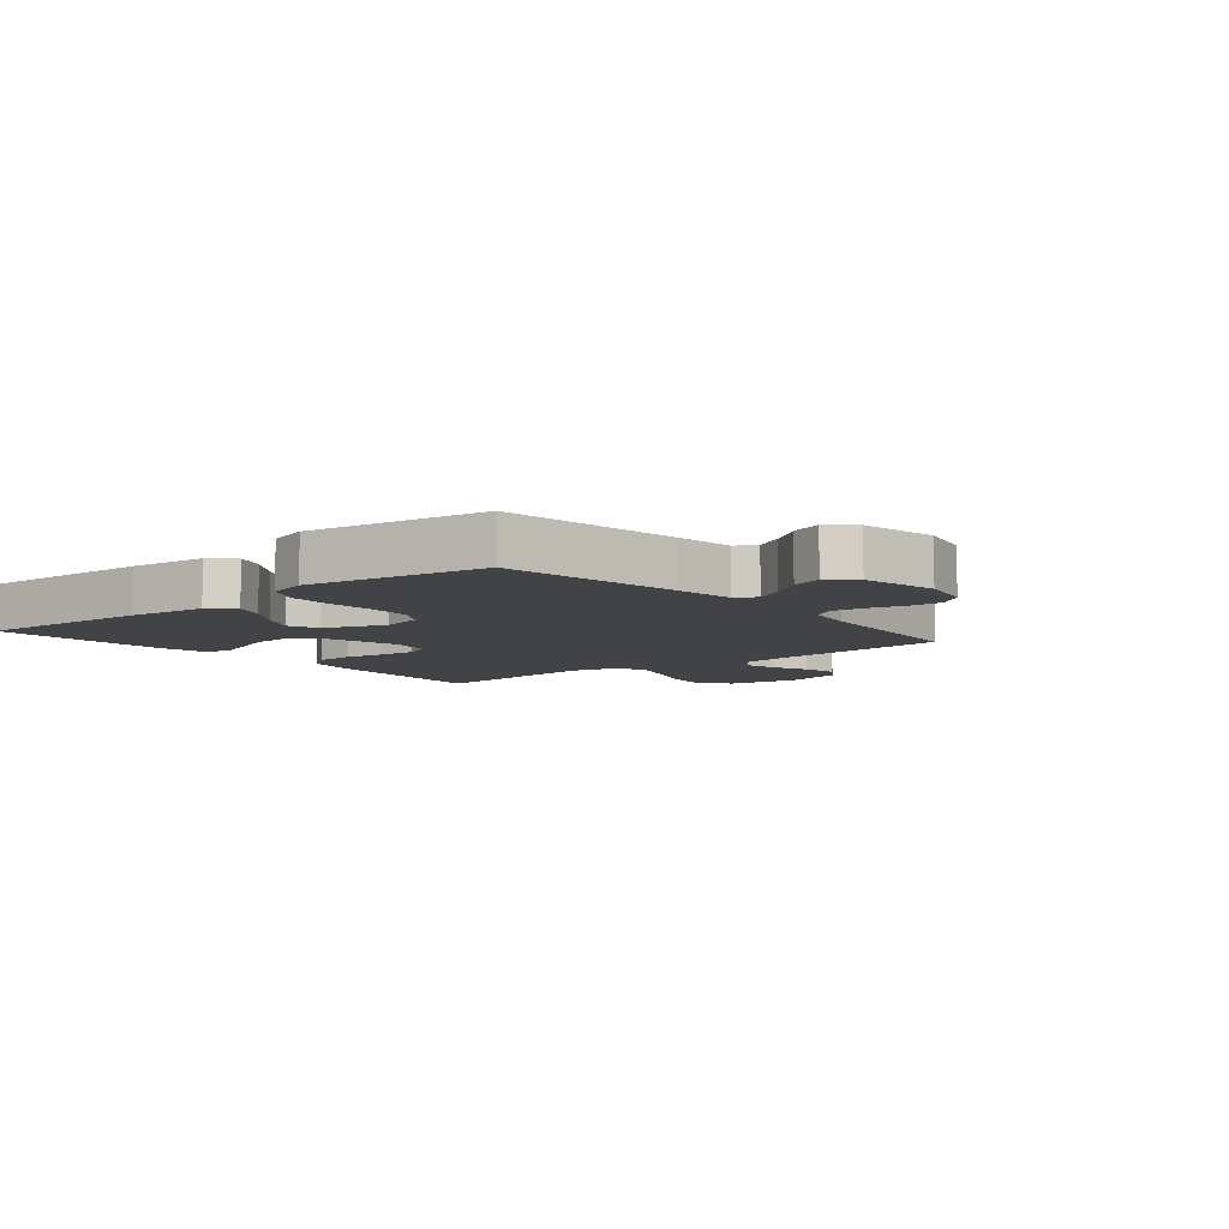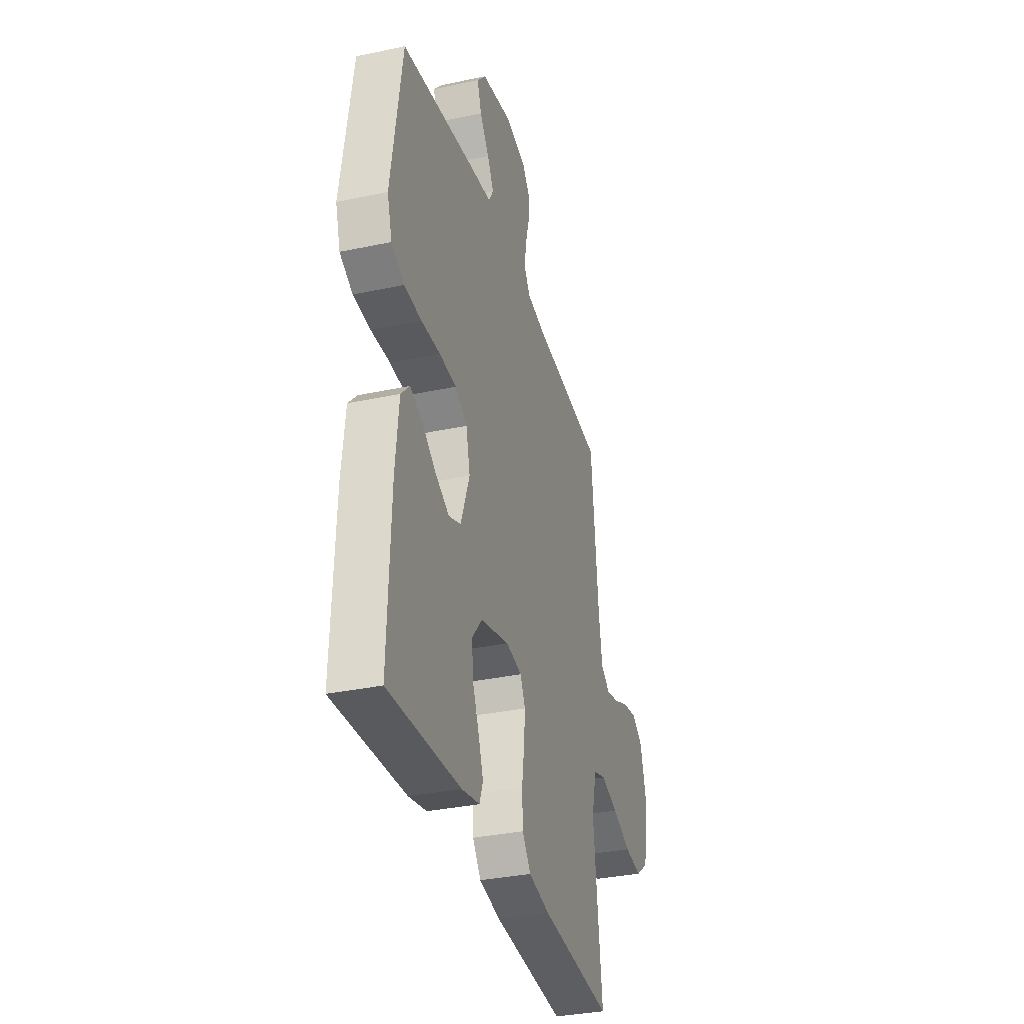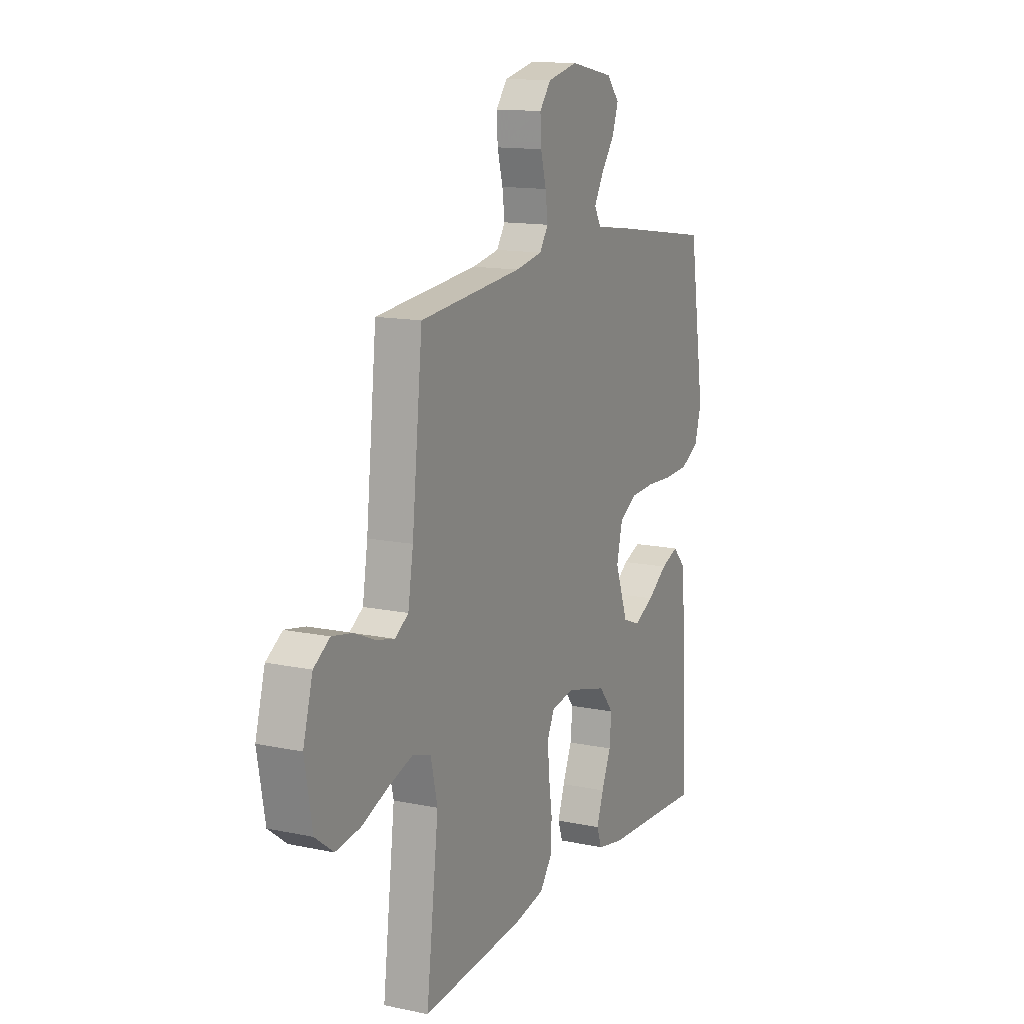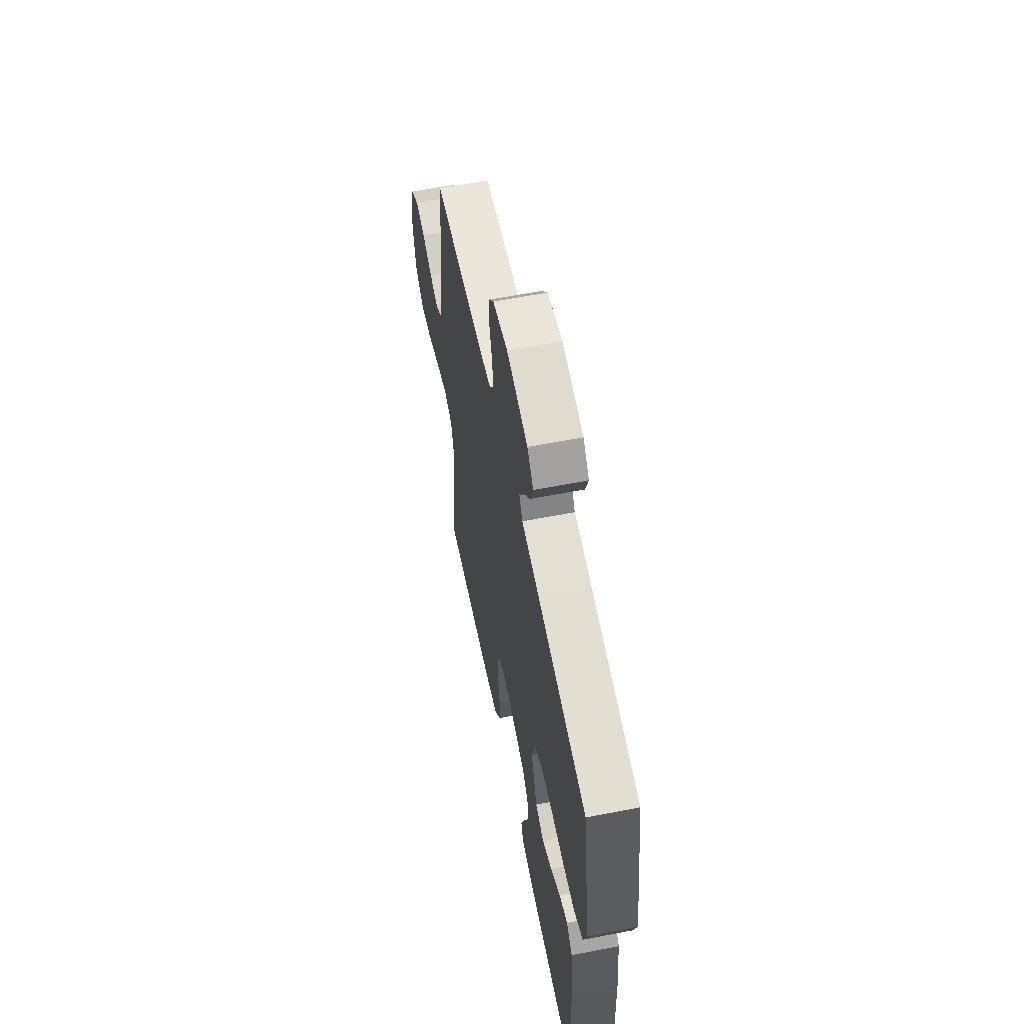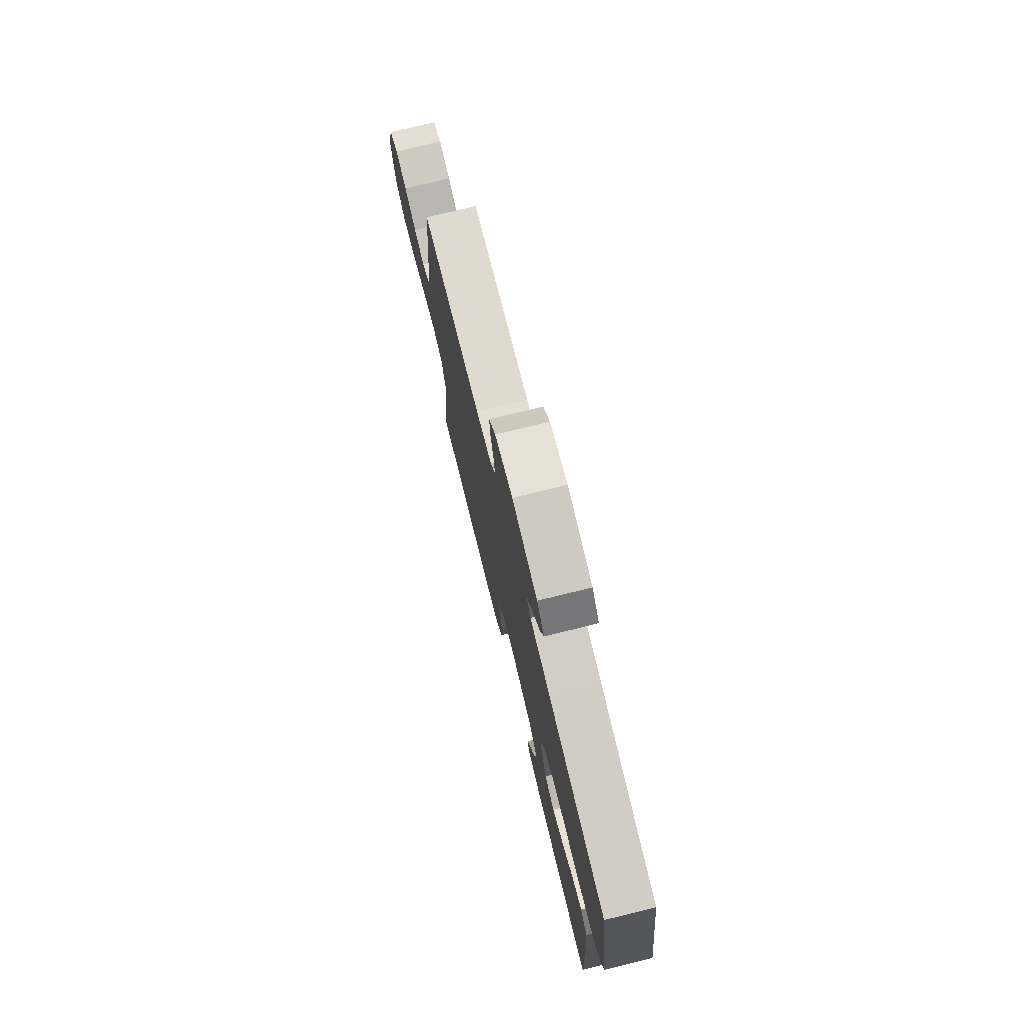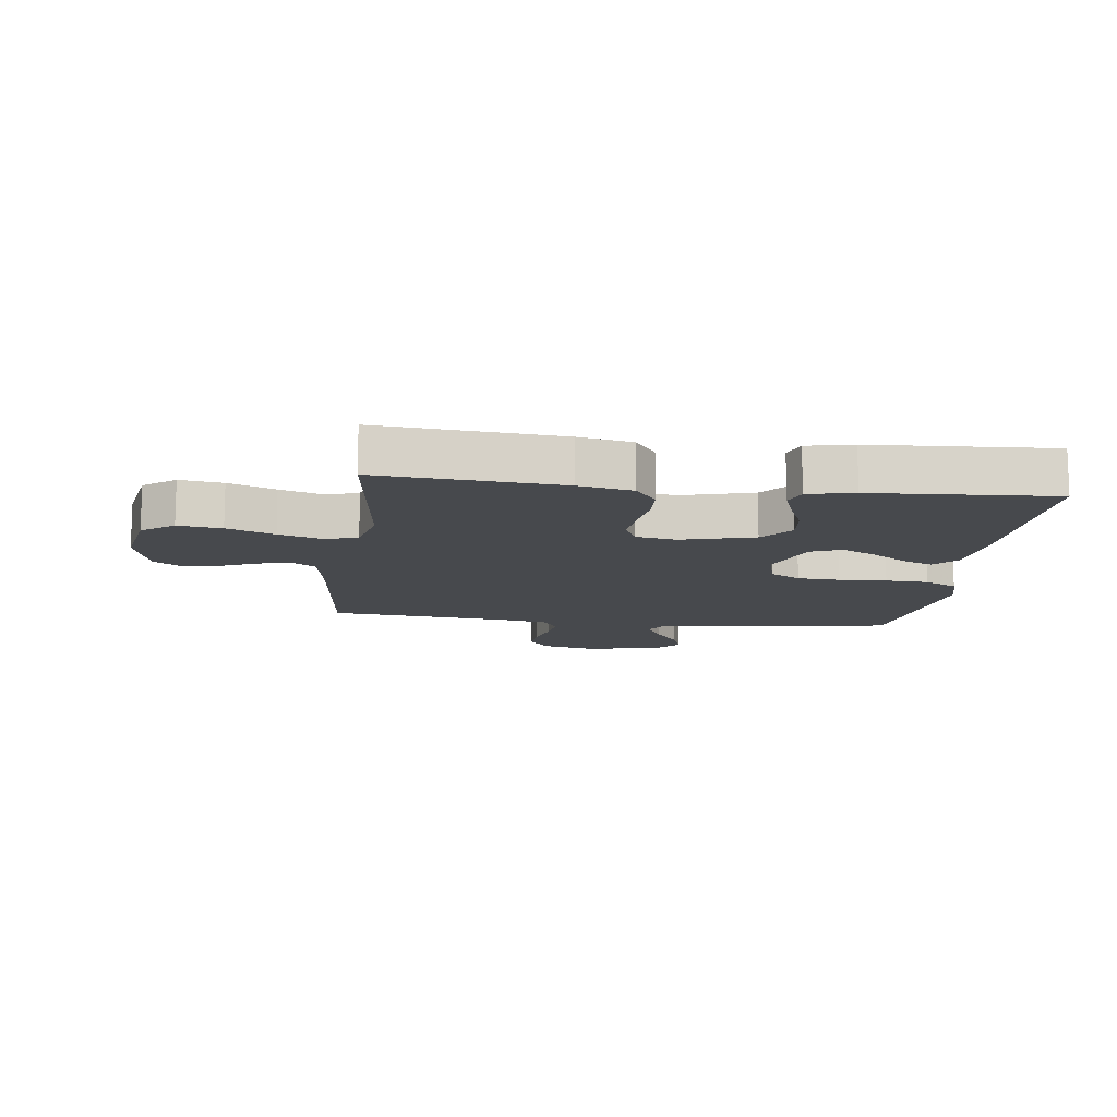
<metadata>
{"format":"obj","ext":"obj","renderer":"f3d","projection":"perspective","resolution":1024,"background":"white","views":[{"elev":-7.4,"azim":-50.5,"up":"+Y"},{"elev":-33.7,"azim":-73.8,"up":"+Z"},{"elev":13.6,"azim":115.3,"up":"+Z"},{"elev":60.0,"azim":-101.3,"up":"+Z"},{"elev":75.8,"azim":-103.8,"up":"+Z"},{"elev":-12.3,"azim":172.9,"up":"+Y"}]}
</metadata>
<code>
v -0.5 0.07 -0.5
v -0.488 0.07 -0.2
v -0.474 0.07 -0.07
v -0.438 0.07 -0.032
v -0.387 0.07 -0.052
v -0.328 0.07 -0.093
v -0.27 0.07 -0.122
v -0.219 0.07 -0.102
v -0.182 0.07 0
v -0.199 0.07 0.071
v -0.25 0.07 0.101
v -0.321 0.07 0.105
v -0.4 0.07 0.101
v -0.472 0.07 0.105
v -0.526 0.07 0.133
v -0.546 0.07 0.2
v -0.5 0.07 0.5
v -0.2 0.07 0.545
v -0.1 0.07 0.558
v -0.08 0.07 0.592
v -0.107 0.07 0.64
v -0.146 0.07 0.693
v -0.164 0.07 0.745
v -0.127 0.07 0.787
v 0 0.07 0.812
v 0.089 0.07 0.792
v 0.122 0.07 0.75
v 0.119 0.07 0.695
v 0.103 0.07 0.636
v 0.096 0.07 0.583
v 0.121 0.07 0.545
v 0.2 0.07 0.53
v 0.5 0.07 0.5
v 0.531 0.07 0.2
v 0.546 0.07 0.107
v 0.585 0.07 0.081
v 0.639 0.07 0.094
v 0.7 0.07 0.12
v 0.759 0.07 0.131
v 0.806 0.07 0.1
v 0.834 0.07 0
v 0.812 0.07 -0.122
v 0.759 0.07 -0.162
v 0.687 0.07 -0.152
v 0.609 0.07 -0.121
v 0.537 0.07 -0.098
v 0.484 0.07 -0.115
v 0.464 0.07 -0.2
v 0.5 0.07 -0.5
v 0.2 0.07 -0.475
v 0.111 0.07 -0.457
v 0.076 0.07 -0.41
v 0.073 0.07 -0.346
v 0.083 0.07 -0.277
v 0.088 0.07 -0.215
v 0.067 0.07 -0.172
v 0 0.07 -0.16
v -0.12 0.07 -0.192
v -0.163 0.07 -0.244
v -0.157 0.07 -0.306
v -0.13 0.07 -0.37
v -0.11 0.07 -0.427
v -0.124 0.07 -0.467
v -0.2 0.07 -0.483
v -0.5 0 -0.5
v -0.488 0 -0.2
v -0.474 0 -0.07
v -0.438 0 -0.032
v -0.387 0 -0.052
v -0.328 0 -0.093
v -0.27 0 -0.122
v -0.219 0 -0.102
v -0.182 0 0
v -0.199 0 0.071
v -0.25 0 0.101
v -0.321 0 0.105
v -0.4 0 0.101
v -0.472 0 0.105
v -0.526 0 0.133
v -0.546 0 0.2
v -0.5 0 0.5
v -0.2 0 0.545
v -0.1 0 0.558
v -0.08 0 0.592
v -0.107 0 0.64
v -0.146 0 0.693
v -0.164 0 0.745
v -0.127 0 0.787
v 0 0 0.812
v 0.089 0 0.792
v 0.122 0 0.75
v 0.119 0 0.695
v 0.103 0 0.636
v 0.096 0 0.583
v 0.121 0 0.545
v 0.2 0 0.53
v 0.5 0 0.5
v 0.531 0 0.2
v 0.546 0 0.107
v 0.585 0 0.081
v 0.639 0 0.094
v 0.7 0 0.12
v 0.759 0 0.131
v 0.806 0 0.1
v 0.834 0 0
v 0.812 0 -0.122
v 0.759 0 -0.162
v 0.687 0 -0.152
v 0.609 0 -0.121
v 0.537 0 -0.098
v 0.484 0 -0.115
v 0.464 0 -0.2
v 0.5 0 -0.5
v 0.2 0 -0.475
v 0.111 0 -0.457
v 0.076 0 -0.41
v 0.073 0 -0.346
v 0.083 0 -0.277
v 0.088 0 -0.215
v 0.067 0 -0.172
v 0 0 -0.16
v -0.12 0 -0.192
v -0.163 0 -0.244
v -0.157 0 -0.306
v -0.13 0 -0.37
v -0.11 0 -0.427
v -0.124 0 -0.467
v -0.2 0 -0.483
f 60 61 62 63
f 60 63 64 1
f 51 52 53 54
f 51 54 55
f 48 49 50 51
f 47 48 51 55
f 46 47 55 56
f 42 43 44 45
f 42 45 46
f 41 42 46
f 37 38 39 40
f 36 37 40 41
f 32 33 34
f 31 32 34 35
f 26 27 28 29
f 26 29 30
f 25 26 30
f 24 25 30
f 21 22 23 24
f 20 21 24 30
f 19 20 30 31
f 12 13 14 15
f 11 12 15 16
f 3 4 5 6
f 3 6 7
f 2 3 7
f 59 60 1 2
f 58 59 2 7
f 57 58 7 8
f 56 57 8 9
f 36 41 46 56
f 35 36 56 9
f 31 35 9 10
f 19 31 10 11
f 17 18 19
f 11 16 17 19
f 127 126 125 124
f 65 128 127 124
f 118 117 116 115
f 119 118 115
f 115 114 113 112
f 119 115 112 111
f 120 119 111 110
f 109 108 107 106
f 110 109 106
f 110 106 105
f 104 103 102 101
f 105 104 101 100
f 98 97 96
f 99 98 96 95
f 93 92 91 90
f 94 93 90
f 94 90 89
f 94 89 88
f 88 87 86 85
f 94 88 85 84
f 95 94 84 83
f 79 78 77 76
f 80 79 76 75
f 70 69 68 67
f 71 70 67
f 71 67 66
f 66 65 124 123
f 71 66 123 122
f 72 71 122 121
f 73 72 121 120
f 120 110 105 100
f 73 120 100 99
f 74 73 99 95
f 75 74 95 83
f 83 82 81
f 83 81 80 75
f 1 65 66 2
f 2 66 67 3
f 3 67 68 4
f 4 68 69 5
f 5 69 70 6
f 6 70 71 7
f 7 71 72 8
f 8 72 73 9
f 9 73 74 10
f 10 74 75 11
f 11 75 76 12
f 12 76 77 13
f 13 77 78 14
f 14 78 79 15
f 15 79 80 16
f 16 80 81 17
f 17 81 82 18
f 18 82 83 19
f 19 83 84 20
f 20 84 85 21
f 21 85 86 22
f 22 86 87 23
f 23 87 88 24
f 24 88 89 25
f 25 89 90 26
f 26 90 91 27
f 27 91 92 28
f 28 92 93 29
f 29 93 94 30
f 30 94 95 31
f 31 95 96 32
f 32 96 97 33
f 33 97 98 34
f 34 98 99 35
f 35 99 100 36
f 36 100 101 37
f 37 101 102 38
f 38 102 103 39
f 39 103 104 40
f 40 104 105 41
f 41 105 106 42
f 42 106 107 43
f 43 107 108 44
f 44 108 109 45
f 45 109 110 46
f 46 110 111 47
f 47 111 112 48
f 48 112 113 49
f 49 113 114 50
f 50 114 115 51
f 51 115 116 52
f 52 116 117 53
f 53 117 118 54
f 54 118 119 55
f 55 119 120 56
f 56 120 121 57
f 57 121 122 58
f 58 122 123 59
f 59 123 124 60
f 60 124 125 61
f 61 125 126 62
f 62 126 127 63
f 63 127 128 64
f 64 128 65 1

</code>
